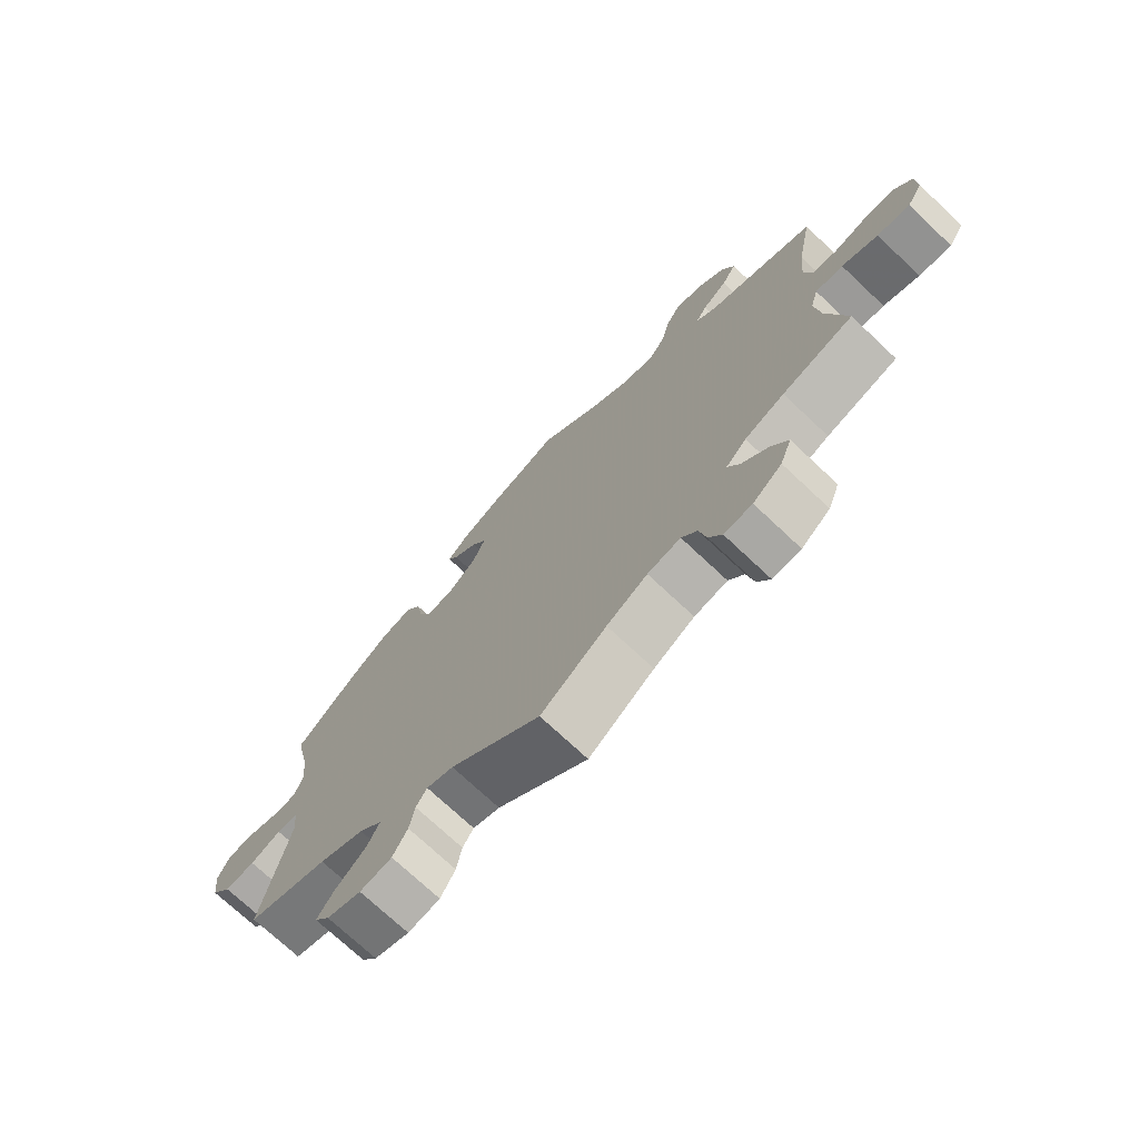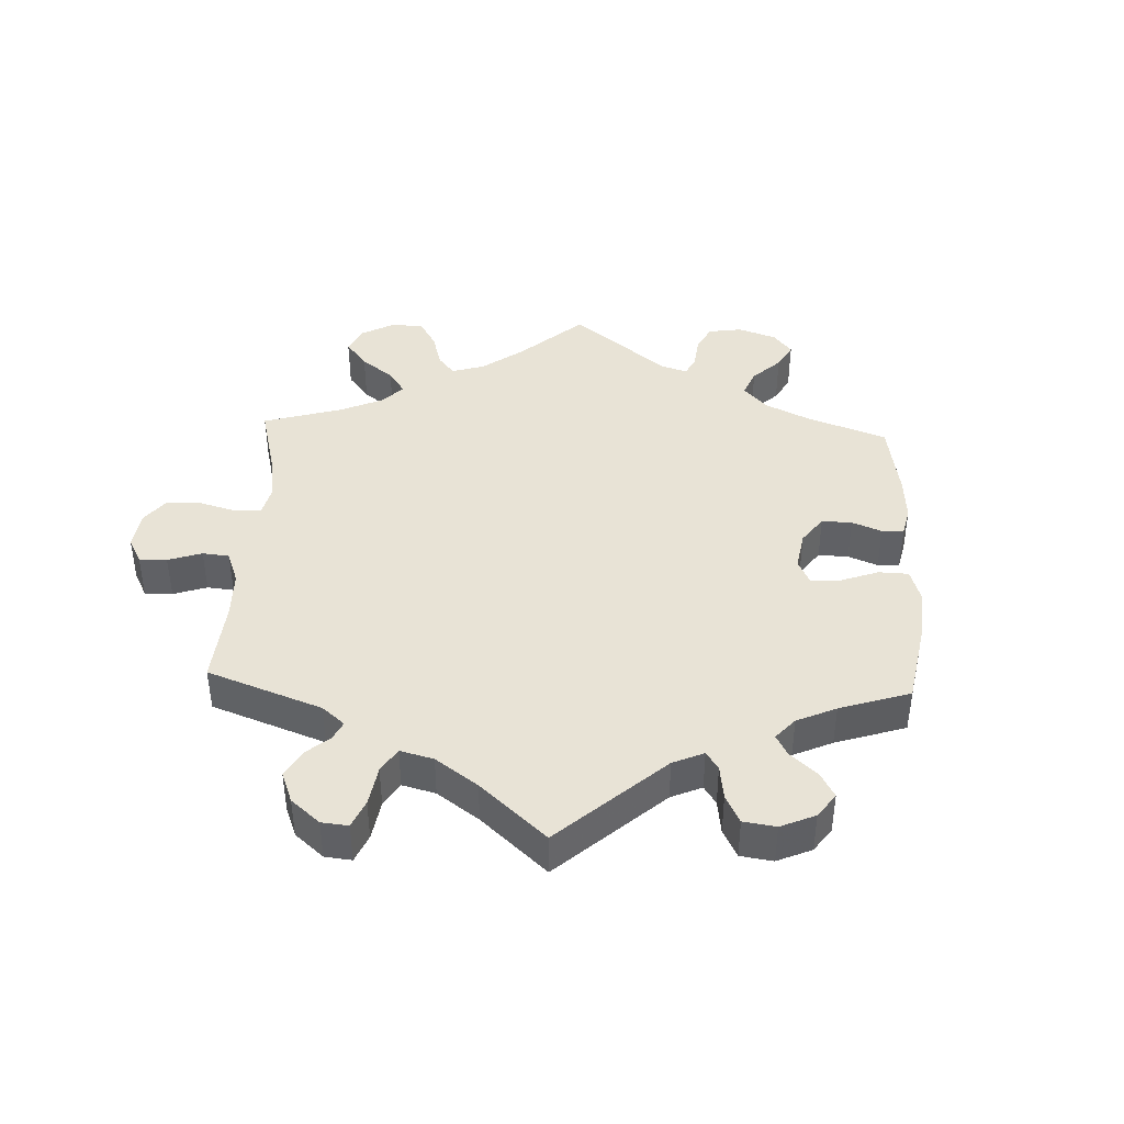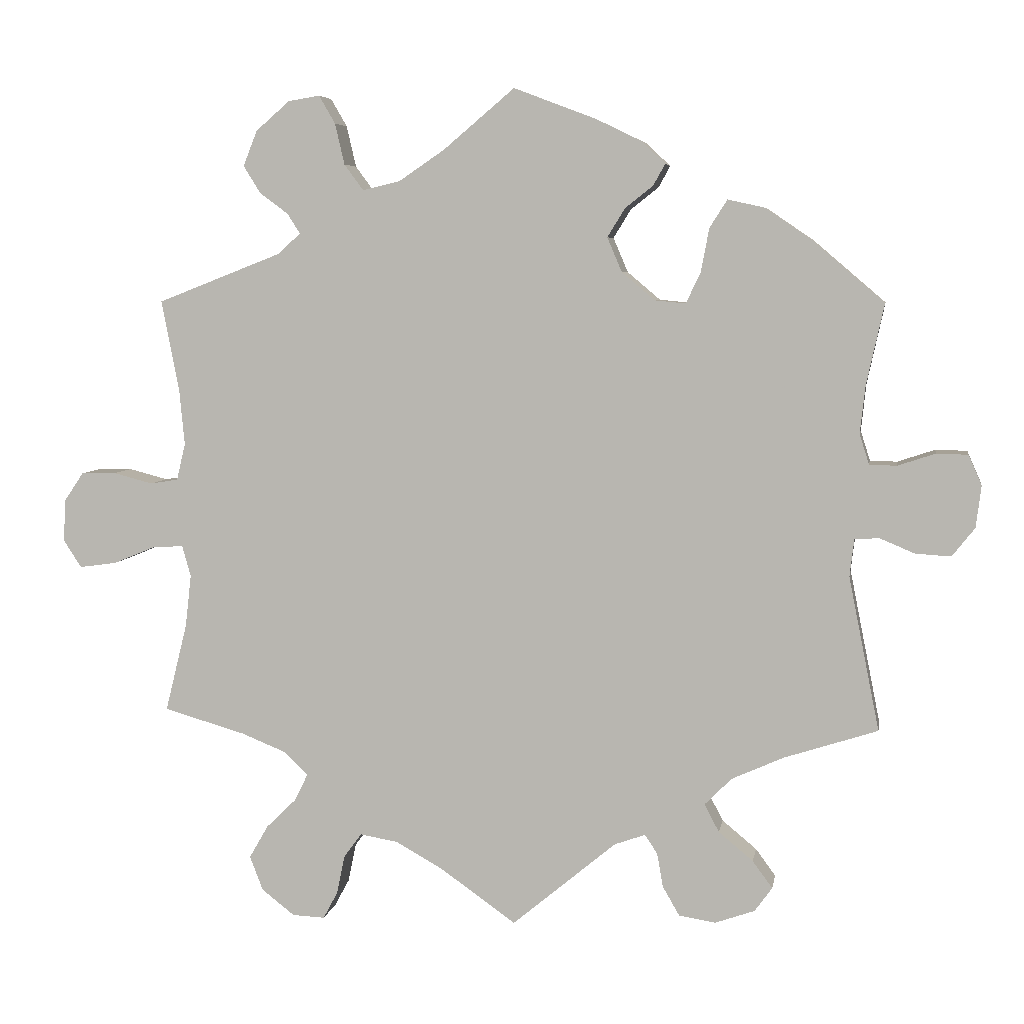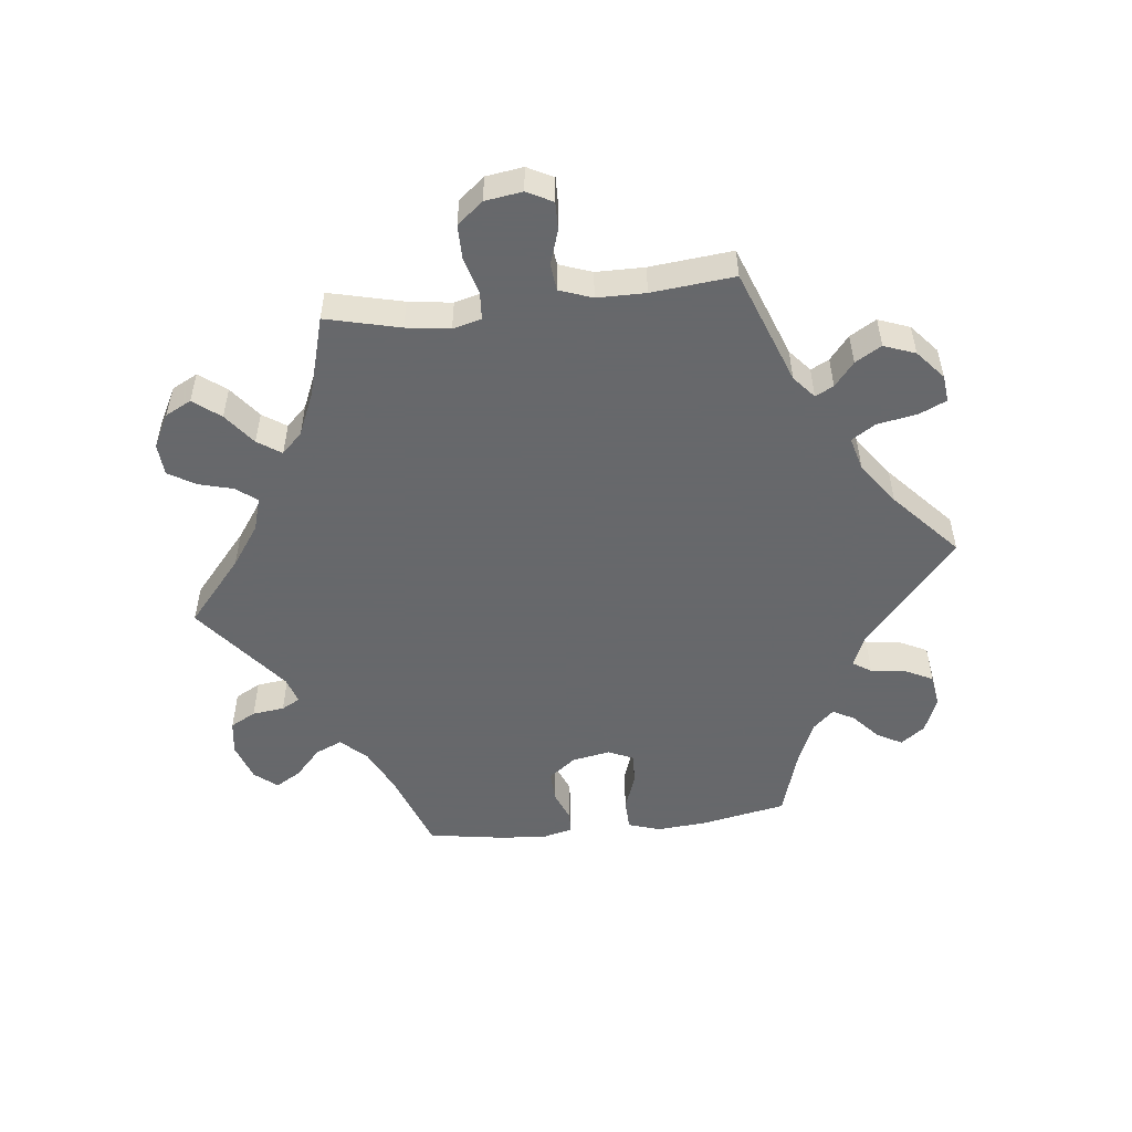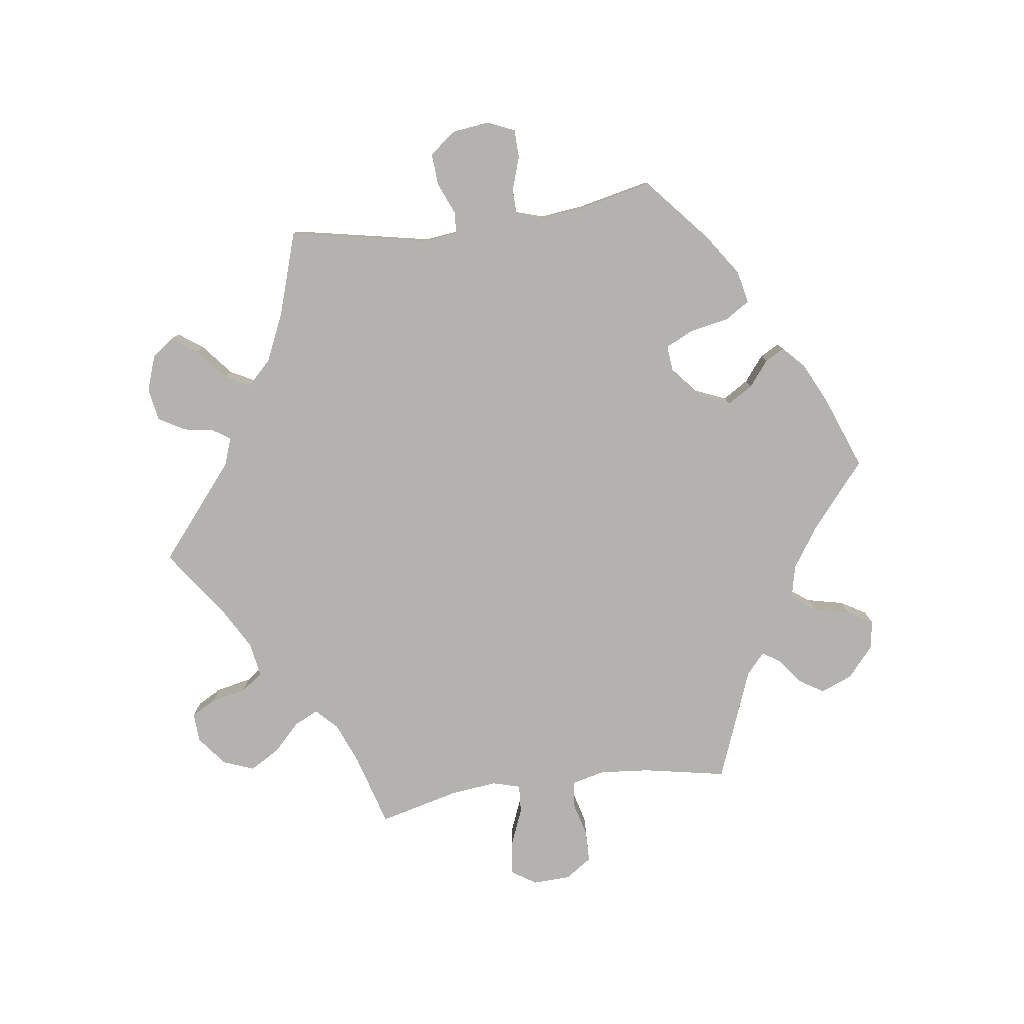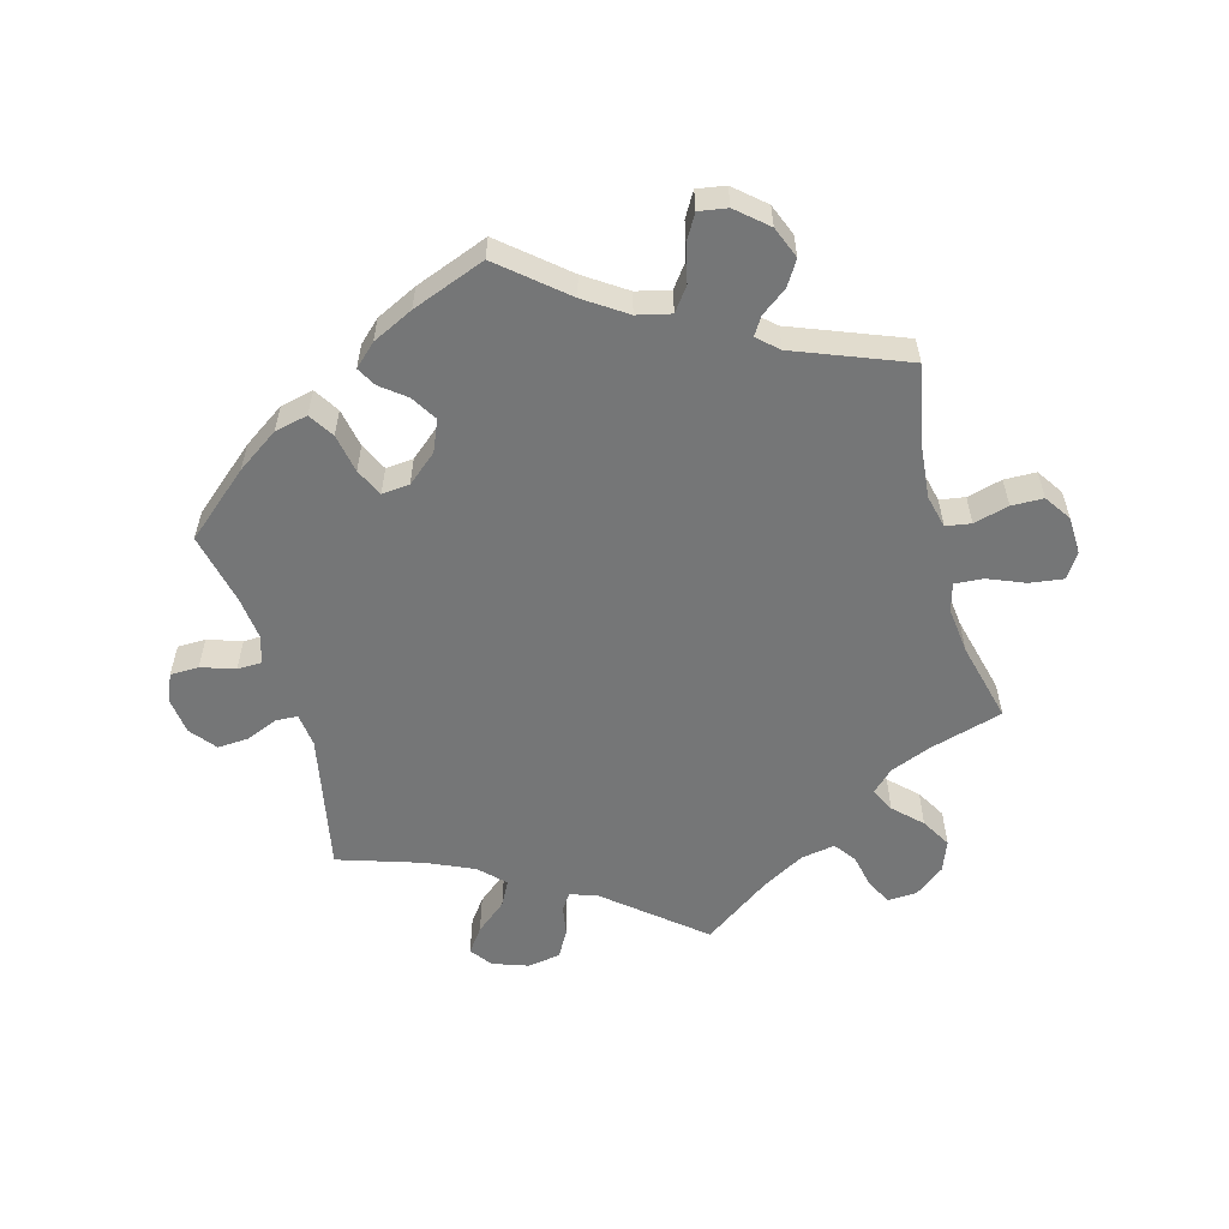
<metadata>
{"format":"obj","ext":"obj","renderer":"f3d","projection":"perspective","resolution":1024,"background":"white","views":[{"elev":-72.8,"azim":46.7,"up":"+Z"},{"elev":41.9,"azim":-117.6,"up":"+Y"},{"elev":5.8,"azim":-170.6,"up":"+Z"},{"elev":-52.3,"azim":156.7,"up":"+Y"},{"elev":-79.7,"azim":-82.1,"up":"+Y"},{"elev":-56.7,"azim":15.4,"up":"+Y"}]}
</metadata>
<code>
v 0.097 0.07 0.496
v 0.159 0.07 0.454
v 0.21 0.07 0.442
v 0.236 0.07 0.477
v 0.249 0.07 0.533
v 0.271 0.07 0.571
v 0.314 0.07 0.564
v 0.36 0.07 0.524
v 0.379 0.07 0.476
v 0.356 0.07 0.439
v 0.317 0.07 0.41
v 0.3 0.07 0.383
v 0.331 0.07 0.355
v 0.5 0.07 0.289
v 0.476 0.07 0.164
v 0.469 0.07 0.089
v 0.481 0.07 0.039
v 0.519 0.07 0.033
v 0.572 0.07 0.047
v 0.62 0.07 0.046
v 0.647 0.07 0.006
v 0.649 0.07 -0.051
v 0.625 0.07 -0.088
v 0.574 0.07 -0.081
v 0.518 0.07 -0.058
v 0.475 0.07 -0.055
v 0.463 0.07 -0.097
v 0.471 0.07 -0.168
v 0.501 0.07 -0.289
v 0.39 0.07 -0.321
v 0.328 0.07 -0.346
v 0.296 0.07 -0.377
v 0.314 0.07 -0.414
v 0.355 0.07 -0.454
v 0.381 0.07 -0.499
v 0.363 0.07 -0.546
v 0.318 0.07 -0.581
v 0.274 0.07 -0.583
v 0.254 0.07 -0.546
v 0.243 0.07 -0.493
v 0.219 0.07 -0.46
v 0.167 0.07 -0.469
v 0.103 0.07 -0.505
v 0 0.07 -0.578
v -0.142 0.07 -0.46
v -0.184 0.07 -0.445
v -0.201 0.07 -0.471
v -0.209 0.07 -0.517
v -0.232 0.07 -0.557
v -0.282 0.07 -0.565
v -0.336 0.07 -0.546
v -0.36 0.07 -0.513
v -0.333 0.07 -0.476
v -0.286 0.07 -0.437
v -0.266 0.07 -0.399
v -0.303 0.07 -0.362
v -0.374 0.07 -0.33
v -0.501 0.07 -0.289
v -0.459 0.07 -0.079
v -0.465 0.07 -0.028
v -0.498 0.07 -0.026
v -0.546 0.07 -0.046
v -0.594 0.07 -0.049
v -0.625 0.07 -0.01
v -0.632 0.07 0.047
v -0.614 0.07 0.088
v -0.571 0.07 0.089
v -0.52 0.07 0.072
v -0.483 0.07 0.073
v -0.47 0.07 0.114
v -0.477 0.07 0.179
v -0.501 0.07 0.289
v -0.403 0.07 0.373
v -0.34 0.07 0.416
v -0.29 0.07 0.427
v -0.266 0.07 0.389
v -0.255 0.07 0.33
v -0.235 0.07 0.288
v -0.193 0.07 0.292
v -0.148 0.07 0.33
v -0.128 0.07 0.377
v -0.152 0.07 0.416
v -0.19 0.07 0.446
v -0.206 0.07 0.475
v -0.173 0.07 0.506
v -0.111 0.07 0.536
v 0 0.07 0.578
v 0.097 0 0.496
v 0.159 0 0.454
v 0.21 0 0.442
v 0.236 0 0.477
v 0.249 0 0.533
v 0.271 0 0.571
v 0.314 0 0.564
v 0.36 0 0.524
v 0.379 0 0.476
v 0.356 0 0.439
v 0.317 0 0.41
v 0.3 0 0.383
v 0.331 0 0.355
v 0.5 0 0.289
v 0.476 0 0.164
v 0.469 0 0.089
v 0.481 0 0.039
v 0.519 0 0.033
v 0.572 0 0.047
v 0.62 0 0.046
v 0.647 0 0.006
v 0.649 0 -0.051
v 0.625 0 -0.088
v 0.574 0 -0.081
v 0.518 0 -0.058
v 0.475 0 -0.055
v 0.463 0 -0.097
v 0.471 0 -0.168
v 0.501 0 -0.289
v 0.39 0 -0.321
v 0.328 0 -0.346
v 0.296 0 -0.377
v 0.314 0 -0.414
v 0.355 0 -0.454
v 0.381 0 -0.499
v 0.363 0 -0.546
v 0.318 0 -0.581
v 0.274 0 -0.583
v 0.254 0 -0.546
v 0.243 0 -0.493
v 0.219 0 -0.46
v 0.167 0 -0.469
v 0.103 0 -0.505
v 0 0 -0.578
v -0.142 0 -0.46
v -0.184 0 -0.445
v -0.201 0 -0.471
v -0.209 0 -0.517
v -0.232 0 -0.557
v -0.282 0 -0.565
v -0.336 0 -0.546
v -0.36 0 -0.513
v -0.333 0 -0.476
v -0.286 0 -0.437
v -0.266 0 -0.399
v -0.303 0 -0.362
v -0.374 0 -0.33
v -0.501 0 -0.289
v -0.459 0 -0.079
v -0.465 0 -0.028
v -0.498 0 -0.026
v -0.546 0 -0.046
v -0.594 0 -0.049
v -0.625 0 -0.01
v -0.632 0 0.047
v -0.614 0 0.088
v -0.571 0 0.089
v -0.52 0 0.072
v -0.483 0 0.073
v -0.47 0 0.114
v -0.477 0 0.179
v -0.501 0 0.289
v -0.403 0 0.373
v -0.34 0 0.416
v -0.29 0 0.427
v -0.266 0 0.389
v -0.255 0 0.33
v -0.235 0 0.288
v -0.193 0 0.292
v -0.148 0 0.33
v -0.128 0 0.377
v -0.152 0 0.416
v -0.19 0 0.446
v -0.206 0 0.475
v -0.173 0 0.506
v -0.111 0 0.536
v 0 0 0.578
f 86 87 1
f 85 86 1 2
f 82 83 84 85
f 81 82 85 2
f 80 81 2 3
f 79 80 3
f 74 75 76 77
f 74 77 78
f 71 72 73 74
f 70 71 74 78
f 69 70 78 79
f 65 66 67 68
f 65 68 69
f 64 65 69
f 61 62 63 64
f 60 61 64 69
f 57 58 59
f 56 57 59 60
f 55 56 60 69
f 51 52 53 54
f 51 54 55
f 50 51 55
f 47 48 49 50
f 46 47 50 55
f 45 46 55 69
f 43 44 45 69
f 37 38 39 40
f 37 40 41
f 36 37 41
f 33 34 35 36
f 32 33 36 41
f 28 29 30
f 27 28 30 31
f 26 27 31 32
f 22 23 24 25
f 22 25 26
f 21 22 26
f 18 19 20 21
f 17 18 21 26
f 16 17 26 32
f 13 14 15
f 12 13 15 16
f 8 9 10 11
f 8 11 12
f 7 8 12
f 4 5 6 7
f 3 4 7 12
f 42 43 69 79
f 32 41 42 79
f 16 32 79
f 3 12 16 79
f 88 174 173
f 89 88 173 172
f 172 171 170 169
f 89 172 169 168
f 90 89 168 167
f 90 167 166
f 164 163 162 161
f 165 164 161
f 161 160 159 158
f 165 161 158 157
f 166 165 157 156
f 155 154 153 152
f 156 155 152
f 156 152 151
f 151 150 149 148
f 156 151 148 147
f 146 145 144
f 147 146 144 143
f 156 147 143 142
f 141 140 139 138
f 142 141 138
f 142 138 137
f 137 136 135 134
f 142 137 134 133
f 156 142 133 132
f 156 132 131 130
f 127 126 125 124
f 128 127 124
f 128 124 123
f 123 122 121 120
f 128 123 120 119
f 117 116 115
f 118 117 115 114
f 119 118 114 113
f 112 111 110 109
f 113 112 109
f 113 109 108
f 108 107 106 105
f 113 108 105 104
f 119 113 104 103
f 102 101 100
f 103 102 100 99
f 98 97 96 95
f 99 98 95
f 99 95 94
f 94 93 92 91
f 99 94 91 90
f 166 156 130 129
f 166 129 128 119
f 166 119 103
f 166 103 99 90
f 1 88 89 2
f 2 89 90 3
f 3 90 91 4
f 4 91 92 5
f 5 92 93 6
f 6 93 94 7
f 7 94 95 8
f 8 95 96 9
f 9 96 97 10
f 10 97 98 11
f 11 98 99 12
f 12 99 100 13
f 13 100 101 14
f 14 101 102 15
f 15 102 103 16
f 16 103 104 17
f 17 104 105 18
f 18 105 106 19
f 19 106 107 20
f 20 107 108 21
f 21 108 109 22
f 22 109 110 23
f 23 110 111 24
f 24 111 112 25
f 25 112 113 26
f 26 113 114 27
f 27 114 115 28
f 28 115 116 29
f 29 116 117 30
f 30 117 118 31
f 31 118 119 32
f 32 119 120 33
f 33 120 121 34
f 34 121 122 35
f 35 122 123 36
f 36 123 124 37
f 37 124 125 38
f 38 125 126 39
f 39 126 127 40
f 40 127 128 41
f 41 128 129 42
f 42 129 130 43
f 43 130 131 44
f 44 131 132 45
f 45 132 133 46
f 46 133 134 47
f 47 134 135 48
f 48 135 136 49
f 49 136 137 50
f 50 137 138 51
f 51 138 139 52
f 52 139 140 53
f 53 140 141 54
f 54 141 142 55
f 55 142 143 56
f 56 143 144 57
f 57 144 145 58
f 58 145 146 59
f 59 146 147 60
f 60 147 148 61
f 61 148 149 62
f 62 149 150 63
f 63 150 151 64
f 64 151 152 65
f 65 152 153 66
f 66 153 154 67
f 67 154 155 68
f 68 155 156 69
f 69 156 157 70
f 70 157 158 71
f 71 158 159 72
f 72 159 160 73
f 73 160 161 74
f 74 161 162 75
f 75 162 163 76
f 76 163 164 77
f 77 164 165 78
f 78 165 166 79
f 79 166 167 80
f 80 167 168 81
f 81 168 169 82
f 82 169 170 83
f 83 170 171 84
f 84 171 172 85
f 85 172 173 86
f 86 173 174 87
f 87 174 88 1

</code>
